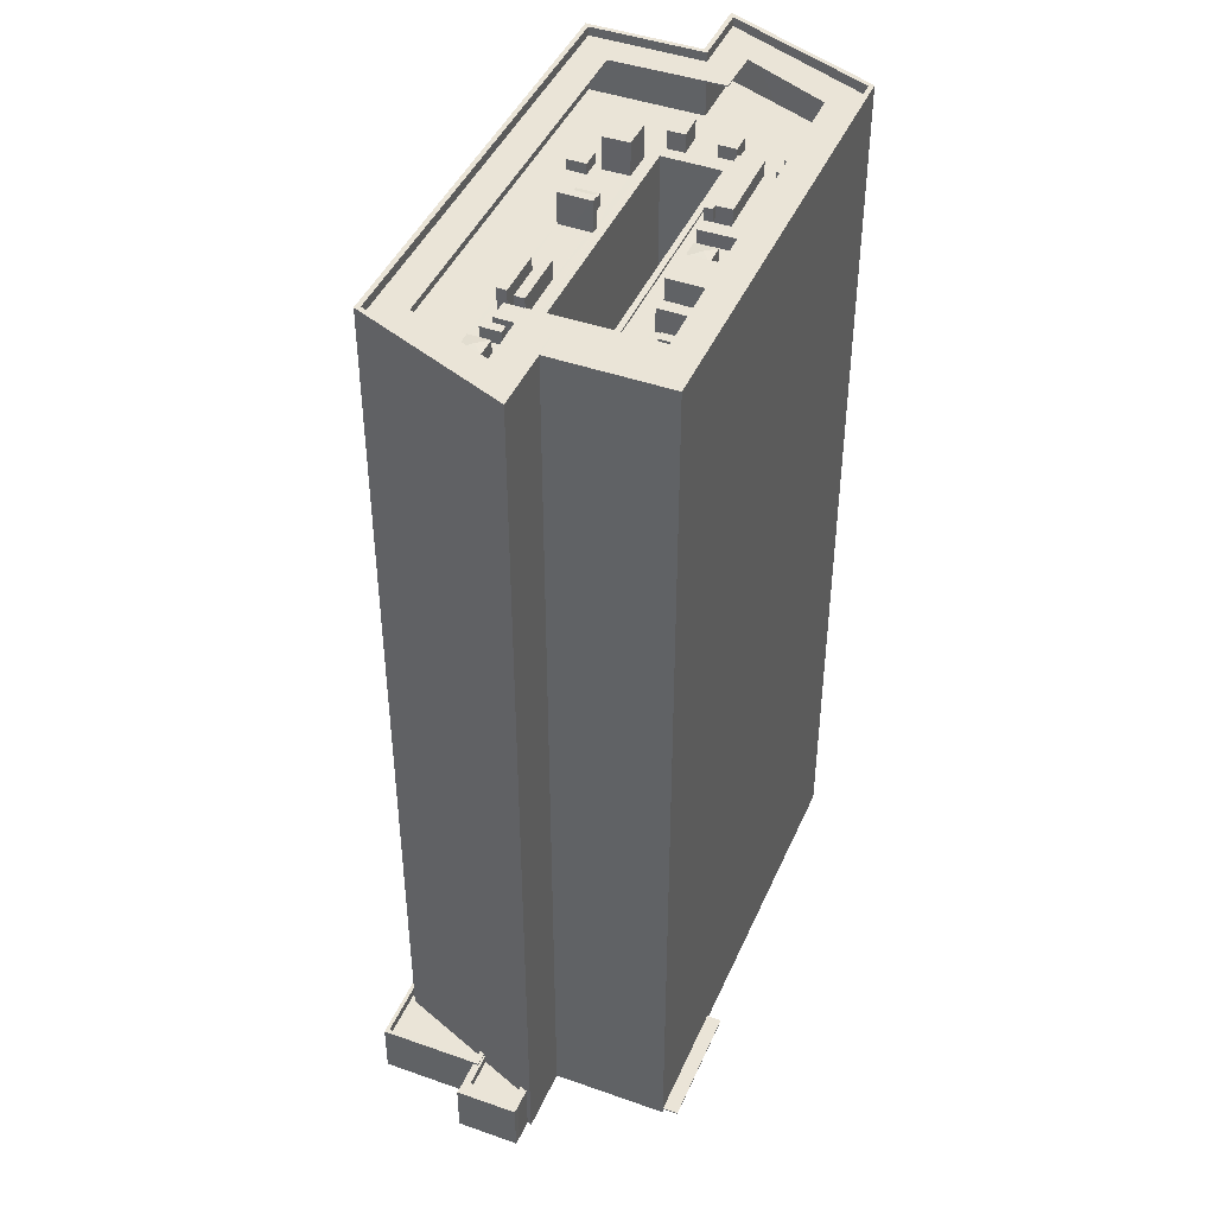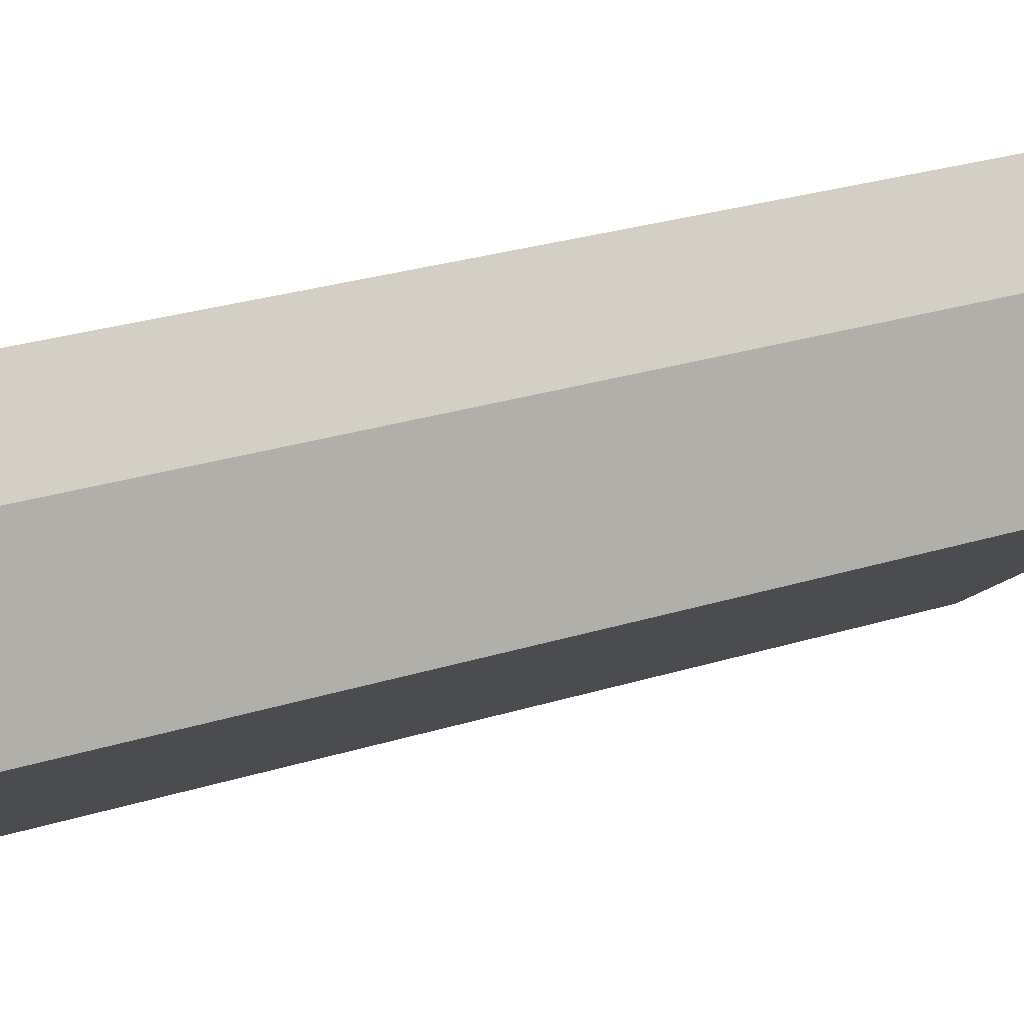
<metadata>
{"format":"obj","ext":"obj","renderer":"f3d","projection":"perspective","resolution":1024,"background":"white","views":[{"elev":43.7,"azim":155.5,"up":"+Z"},{"elev":32.0,"azim":67.4,"up":"+Y"}]}
</metadata>
<code>
v -5291 -3.728e+04 2.52
v -5295 -3.728e+04 2.522
v -5290 -3.728e+04 2.52
v -5333 -3.731e+04 2.518
v -5347 -3.731e+04 2.52
v -5311 -3.728e+04 2.523
v -5295 -3.728e+04 2.522
v -5309 -3.729e+04 2.521
v -5302 -3.728e+04 2.521
v -5297 -3.728e+04 2.521
v -5297 -3.728e+04 2.521
v -5335 -3.732e+04 2.517
v -5341 -3.733e+04 2.516
v -5294 -3.73e+04 2.518
v -5295 -3.73e+04 2.518
v -5286 -3.729e+04 2.518
v -5293 -3.729e+04 2.52
v -5328 -3.732e+04 2.517
v -5327 -3.733e+04 2.515
v -5304 -3.729e+04 2.52
v -5321 -3.728e+04 2.989
v -5322 -3.728e+04 2.989
v -5312 -3.727e+04 2.99
v -5311 -3.728e+04 2.99
v -5313 -3.728e+04 101.2
v -5346 -3.731e+04 101.2
v -5311 -3.728e+04 101.2
v -5339 -3.732e+04 101.2
v -5341 -3.732e+04 101.2
v -5341 -3.733e+04 101.2
v -5335 -3.732e+04 101.2
v -5309 -3.728e+04 101.2
v -5297 -3.728e+04 101.2
v -5291 -3.73e+04 101.2
v -5299 -3.729e+04 101.2
v -5302 -3.729e+04 101.2
v -5327 -3.733e+04 101.2
v -5327 -3.733e+04 101.2
v -5307 -3.729e+04 101.2
v -5304 -3.729e+04 101.2
v -5342 -3.731e+04 101.2
v -5335 -3.732e+04 101.2
v -5295 -3.73e+04 101.2
v -5302 -3.729e+04 101.2
v -5302 -3.729e+04 101.2
v -5321 -3.728e+04 3.139
v -5312 -3.727e+04 3.14
v -5322 -3.728e+04 3.139
v -5311 -3.728e+04 3.14
v -5291 -3.73e+04 102.3
v -5291 -3.73e+04 102.3
v -5297 -3.728e+04 102.3
v -5302 -3.729e+04 102.3
v -5302 -3.728e+04 102.3
v -5297 -3.728e+04 102.3
v -5327 -3.733e+04 102.3
v -5327 -3.733e+04 102.3
v -5335 -3.732e+04 102.3
v -5335 -3.732e+04 102.3
v -5347 -3.731e+04 102.3
v -5347 -3.731e+04 102.3
v -5341 -3.733e+04 102.3
v -5341 -3.733e+04 102.3
v -5311 -3.728e+04 102.3
v -5311 -3.728e+04 102.3
v -5333 -3.731e+04 95.32
v -5333 -3.731e+04 95.32
v -5335 -3.731e+04 95.32
v -5328 -3.732e+04 95.32
v -5331 -3.732e+04 95.32
v -5343 -3.732e+04 95.32
v -5335 -3.732e+04 95.32
v -5336 -3.731e+04 95.32
v -5329 -3.732e+04 95.32
v -5330 -3.732e+04 95.32
v -5341 -3.733e+04 95.32
v -5335 -3.732e+04 95.32
v -5333 -3.732e+04 95.32
v -5332 -3.732e+04 95.32
v -5302 -3.729e+04 95.32
v -5304 -3.728e+04 95.32
v -5309 -3.729e+04 95.32
v -5343 -3.732e+04 95.32
v -5327 -3.73e+04 95.32
v -5334 -3.731e+04 95.32
v -5333 -3.731e+04 95.32
v -5327 -3.732e+04 95.32
v -5334 -3.732e+04 95.32
v -5325 -3.732e+04 95.32
v -5331 -3.733e+04 95.32
v -5324 -3.731e+04 95.32
v -5320 -3.731e+04 95.32
v -5320 -3.731e+04 95.32
v -5293 -3.729e+04 95.32
v -5295 -3.729e+04 95.32
v -5300 -3.729e+04 95.32
v -5322 -3.732e+04 95.32
v -5322 -3.732e+04 95.32
v -5321 -3.732e+04 95.32
v -5318 -3.731e+04 95.32
v -5318 -3.731e+04 95.32
v -5318 -3.731e+04 95.32
v -5301 -3.729e+04 95.32
v -5315 -3.731e+04 95.32
v -5316 -3.731e+04 95.32
v -5309 -3.73e+04 95.32
v -5309 -3.73e+04 95.32
v -5302 -3.729e+04 95.32
v -5305 -3.73e+04 95.32
v -5303 -3.73e+04 95.32
v -5302 -3.729e+04 95.32
v -5306 -3.73e+04 95.32
v -5305 -3.73e+04 95.32
v -5306 -3.73e+04 95.32
v -5307 -3.73e+04 95.32
v -5306 -3.73e+04 95.32
v -5316 -3.731e+04 95.32
v -5316 -3.731e+04 95.32
v -5305 -3.73e+04 95.32
v -5305 -3.73e+04 95.32
v -5318 -3.731e+04 95.32
v -5303 -3.73e+04 95.32
v -5304 -3.73e+04 95.32
v -5299 -3.73e+04 95.32
v -5300 -3.73e+04 95.32
v -5301 -3.73e+04 95.32
v -5302 -3.73e+04 95.32
v -5302 -3.73e+04 95.32
v -5291 -3.73e+04 95.32
v -5319 -3.732e+04 95.32
v -5327 -3.733e+04 95.32
v -5321 -3.732e+04 95.32
v -5319 -3.729e+04 95.32
v -5318 -3.729e+04 95.32
v -5317 -3.729e+04 95.32
v -5316 -3.729e+04 95.32
v -5308 -3.728e+04 95.32
v -5317 -3.729e+04 95.32
v -5315 -3.729e+04 95.32
v -5308 -3.728e+04 95.32
v -5316 -3.729e+04 95.32
v -5316 -3.729e+04 95.32
v -5315 -3.729e+04 95.32
v -5315 -3.729e+04 95.32
v -5314 -3.729e+04 95.32
v -5308 -3.728e+04 95.32
v -5331 -3.732e+04 95.32
v -5302 -3.73e+04 95.32
v -5297 -3.728e+04 95.32
v -5303 -3.729e+04 95.32
v -5318 -3.731e+04 95.32
v -5317 -3.731e+04 95.32
v -5317 -3.731e+04 95.32
v -5309 -3.73e+04 95.32
v -5307 -3.73e+04 95.32
v -5307 -3.73e+04 95.32
v -5305 -3.73e+04 95.32
v -5324 -3.729e+04 95.32
v -5326 -3.73e+04 95.32
v -5324 -3.73e+04 95.32
v -5328 -3.73e+04 95.32
v -5327 -3.73e+04 95.32
v -5335 -3.73e+04 95.32
v -5317 -3.729e+04 95.32
v -5320 -3.729e+04 95.32
v -5321 -3.729e+04 95.32
v -5312 -3.729e+04 95.32
v -5345 -3.731e+04 95.32
v -5337 -3.731e+04 95.32
v -5327 -3.73e+04 95.32
v -5318 -3.729e+04 95.32
v -5338 -3.731e+04 95.32
v -5338 -3.731e+04 95.32
v -5336 -3.731e+04 95.32
v -5337 -3.731e+04 95.32
v -5337 -3.731e+04 95.32
v -5321 -3.73e+04 95.32
v -5322 -3.73e+04 95.32
v -5335 -3.731e+04 95.32
v -5314 -3.729e+04 95.32
v -5315 -3.729e+04 95.32
v -5313 -3.729e+04 95.32
v -5337 -3.731e+04 95.32
v -5336 -3.731e+04 95.32
v -5326 -3.73e+04 95.32
v -5327 -3.73e+04 95.32
v -5324 -3.73e+04 95.32
v -5325 -3.73e+04 95.32
v -5315 -3.729e+04 95.32
v -5316 -3.729e+04 95.32
v -5335 -3.731e+04 95.32
v -5328 -3.73e+04 95.32
v -5328 -3.73e+04 95.32
v -5329 -3.73e+04 95.32
v -5326 -3.73e+04 95.32
v -5316 -3.729e+04 95.32
v -5328 -3.73e+04 95.32
v -5326 -3.73e+04 95.32
v -5310 -3.73e+04 95.32
v -5311 -3.73e+04 95.32
v -5347 -3.731e+04 95.32
v -5336 -3.73e+04 95.32
v -5311 -3.728e+04 95.32
v -5319 -3.729e+04 95.32
v -5320 -3.729e+04 95.32
v -5337 -3.73e+04 95.32
v -5339 -3.731e+04 95.32
v -5338 -3.731e+04 95.32
v -5297 -3.728e+04 7.238
v -5292 -3.728e+04 7.237
v -5295 -3.728e+04 7.238
v -5295 -3.729e+04 7.237
v -5293 -3.729e+04 8.237
v -5293 -3.729e+04 8.237
v -5292 -3.728e+04 8.237
v -5295 -3.729e+04 8.237
v -5294 -3.729e+04 8.237
v -5291 -3.728e+04 8.237
v -5297 -3.728e+04 8.238
v -5295 -3.728e+04 8.238
v -5297 -3.728e+04 8.238
v -5295 -3.728e+04 8.238
v -5294 -3.729e+04 8.237
v -5294 -3.729e+04 8.237
v -5293 -3.729e+04 8.237
v -5293 -3.729e+04 8.237
v -5295 -3.728e+04 8.243
v -5291 -3.728e+04 8.242
v -5290 -3.728e+04 8.242
v -5295 -3.728e+04 8.243
v -5295 -3.73e+04 8.42
v -5294 -3.73e+04 8.419
v -5294 -3.73e+04 8.42
v -5286 -3.729e+04 8.42
v -5294 -3.729e+04 8.422
v -5293 -3.729e+04 8.422
v -5294 -3.729e+04 8.422
v -5293 -3.729e+04 8.422
v -5295 -3.73e+04 8.42
v -5286 -3.729e+04 8.42
v -5293 -3.729e+04 7.422
v -5294 -3.729e+04 7.422
v -5286 -3.729e+04 7.42
v -5291 -3.73e+04 7.42
v -5294 -3.73e+04 7.42
v -5295 -3.73e+04 7.42
v -5313 -3.728e+04 101.4
v -5311 -3.728e+04 101.4
v -5346 -3.731e+04 101.4
v -5309 -3.728e+04 101.4
v -5291 -3.73e+04 101.4
v -5297 -3.728e+04 101.4
v -5299 -3.729e+04 101.4
v -5341 -3.732e+04 101.4
v -5339 -3.732e+04 101.4
v -5302 -3.729e+04 101.4
v -5327 -3.733e+04 101.4
v -5327 -3.733e+04 101.4
v -5335 -3.732e+04 101.4
v -5341 -3.733e+04 101.4
v -5307 -3.729e+04 101.4
v -5304 -3.729e+04 101.4
v -5342 -3.731e+04 101.4
v -5335 -3.732e+04 101.4
v -5295 -3.73e+04 101.4
v -5302 -3.729e+04 101.4
v -5302 -3.729e+04 101.4
v -5336 -3.731e+04 96.71
v -5335 -3.732e+04 96.71
v -5333 -3.731e+04 96.71
v -5335 -3.731e+04 96.71
v -5333 -3.732e+04 97.36
v -5331 -3.732e+04 97.36
v -5329 -3.732e+04 97.36
v -5331 -3.732e+04 97.36
v -5303 -3.729e+04 95.57
v -5328 -3.732e+04 95.57
v -5328 -3.732e+04 95.57
v -5304 -3.729e+04 95.57
v -5333 -3.731e+04 95.57
v -5333 -3.731e+04 95.57
v -5309 -3.729e+04 95.57
v -5309 -3.729e+04 95.57
v -5329 -3.73e+04 97.51
v -5335 -3.731e+04 97.51
v -5328 -3.73e+04 97.51
v -5334 -3.731e+04 97.51
v -5327 -3.73e+04 97.51
v -5328 -3.73e+04 97.51
v -5300 -3.73e+04 96.92
v -5300 -3.729e+04 96.73
v -5302 -3.73e+04 96.73
v -5299 -3.73e+04 96.73
v -5300 -3.73e+04 96.73
v -5304 -3.73e+04 96.73
v -5302 -3.73e+04 96.73
v -5302 -3.73e+04 96.73
v -5303 -3.73e+04 96.73
v -5303 -3.73e+04 96.73
v -5307 -3.73e+04 96.73
v -5305 -3.73e+04 96.73
v -5305 -3.73e+04 96.73
v -5309 -3.73e+04 97.66
v -5309 -3.73e+04 97.66
v -5305 -3.73e+04 97.66
v -5305 -3.73e+04 97.66
v -5306 -3.73e+04 97.37
v -5311 -3.73e+04 97.37
v -5310 -3.73e+04 97.37
v -5307 -3.73e+04 97.37
v -5321 -3.732e+04 96.5
v -5319 -3.732e+04 96.5
v -5321 -3.732e+04 96.5
v -5322 -3.732e+04 96.5
v -5316 -3.731e+04 98.81
v -5315 -3.731e+04 98.81
v -5317 -3.731e+04 98.81
v -5318 -3.731e+04 98.81
v -5318 -3.731e+04 96.92
v -5318 -3.731e+04 96.72
v -5320 -3.731e+04 96.72
v -5316 -3.731e+04 96.72
v -5318 -3.731e+04 96.72
v -5325 -3.732e+04 98.99
v -5322 -3.732e+04 98.99
v -5324 -3.731e+04 98.99
v -5327 -3.732e+04 98.99
v -5317 -3.729e+04 97.9
v -5316 -3.729e+04 97.9
v -5319 -3.729e+04 97.9
v -5320 -3.729e+04 97.9
v -5316 -3.729e+04 96.95
v -5314 -3.729e+04 96.95
v -5315 -3.729e+04 96.95
v -5315 -3.729e+04 96.95
v -5316 -3.729e+04 96.95
v -5316 -3.729e+04 96.95
v -5315 -3.729e+04 96.95
v -5317 -3.729e+04 96.95
v -5315 -3.729e+04 96.47
v -5312 -3.729e+04 96.47
v -5314 -3.729e+04 96.47
v -5313 -3.729e+04 96.47
v -5324 -3.729e+04 98.71
v -5318 -3.729e+04 98.71
v -5321 -3.729e+04 98.71
v -5321 -3.73e+04 98.71
v -5326 -3.73e+04 96.73
v -5324 -3.73e+04 96.92
v -5324 -3.73e+04 96.73
v -5322 -3.73e+04 96.73
v -5324 -3.73e+04 96.73
v -5326 -3.73e+04 96.81
v -5325 -3.73e+04 96.81
v -5328 -3.73e+04 96.81
v -5328 -3.73e+04 96.81
v -5338 -3.731e+04 96.81
v -5337 -3.731e+04 96.81
v -5337 -3.73e+04 98.52
v -5335 -3.731e+04 98.52
v -5336 -3.73e+04 98.52
v -5336 -3.731e+04 98.52
v -5339 -3.731e+04 98.52
v -5337 -3.731e+04 98.52
v -5336 -3.731e+04 98.52
v -5338 -3.731e+04 98.52
v -5311 -3.728e+04 3.14
v -5311 -3.728e+04 2.99
f 1 2 3
f 4 5 6
f 1 7 2
f 8 6 9
f 9 10 11
f 12 13 5
f 14 15 16
f 11 7 1
f 15 17 16
f 11 1 17
f 12 18 19
f 15 19 18
f 8 4 6
f 12 5 4
f 8 9 20
f 9 11 17
f 20 17 15
f 18 12 4
f 20 15 18
f 9 17 20
f 21 22 23
f 24 21 23
f 25 26 27
f 28 29 26
f 30 29 31
f 25 27 32
f 33 34 35
f 33 35 36
f 37 38 34
f 37 31 38
f 39 36 40
f 41 26 25
f 28 26 41
f 31 28 42
f 31 42 38
f 34 38 43
f 36 35 40
f 43 35 34
f 31 29 28
f 44 36 45
f 32 45 25
f 25 45 39
f 45 36 39
f 46 47 48
f 46 49 47
f 50 51 52
f 53 52 54
f 54 52 55
f 52 51 55
f 56 57 51
f 50 56 51
f 56 58 57
f 56 59 58
f 60 61 62
f 59 62 58
f 58 62 63
f 62 61 63
f 64 65 61
f 60 64 61
f 64 54 65
f 64 53 54
f 66 67 68
f 69 67 70
f 71 72 73
f 69 74 75
f 76 77 71
f 78 66 72
f 77 79 78
f 70 66 78
f 69 70 74
f 67 66 70
f 77 72 71
f 77 78 72
f 80 81 82
f 83 71 73
f 81 84 82
f 73 68 85
f 85 83 73
f 84 85 86
f 86 68 67
f 82 84 86
f 86 85 68
f 87 88 89
f 88 90 89
f 91 92 93
f 94 95 96
f 89 90 97
f 98 89 97
f 99 91 98
f 100 101 102
f 96 95 103
f 99 94 104
f 99 98 97
f 105 106 107
f 108 109 110
f 110 111 108
f 112 113 114
f 115 114 116
f 101 117 102
f 118 117 101
f 113 119 120
f 104 106 105
f 99 104 117
f 114 120 116
f 99 118 121
f 99 121 92
f 94 119 106
f 109 122 123
f 120 119 122
f 94 96 124
f 125 126 127
f 94 124 125
f 109 123 110
f 122 128 123
f 125 127 128
f 99 92 91
f 104 94 106
f 113 120 114
f 99 117 118
f 94 125 119
f 119 128 122
f 125 128 119
f 92 100 93
f 92 101 100
f 99 129 94
f 129 130 131
f 90 132 97
f 131 132 90
f 129 99 130
f 130 132 131
f 133 134 135
f 136 137 133
f 134 138 135
f 139 140 137
f 141 142 136
f 142 139 136
f 136 133 135
f 136 139 137
f 143 139 144
f 140 139 145
f 146 140 145
f 143 145 139
f 88 147 77
f 77 147 79
f 88 87 147
f 127 126 148
f 149 80 95
f 82 150 80
f 91 69 87
f 147 87 75
f 75 87 69
f 93 69 91
f 150 69 151
f 100 151 93
f 96 103 111
f 95 80 103
f 96 111 148
f 102 151 100
f 152 153 154
f 150 151 152
f 115 116 155
f 156 154 155
f 109 150 157
f 127 148 110
f 156 157 150
f 116 156 155
f 109 108 150
f 148 111 110
f 103 108 111
f 103 80 150
f 151 69 93
f 154 156 152
f 150 152 156
f 103 150 108
f 158 159 160
f 161 162 163
f 164 165 166
f 167 146 145
f 167 81 146
f 168 83 169
f 170 162 161
f 164 166 171
f 172 168 173
f 174 175 176
f 158 160 177
f 178 171 177
f 84 81 178
f 161 163 179
f 144 180 143
f 141 181 142
f 182 81 167
f 180 182 143
f 169 83 85
f 183 172 173
f 174 183 173
f 184 175 174
f 179 184 173
f 178 177 160
f 185 186 187
f 187 188 178
f 181 182 180
f 181 141 189
f 134 190 138
f 191 169 85
f 192 193 194
f 195 193 84
f 189 190 196
f 194 197 191
f 161 179 173
f 195 197 193
f 196 164 171
f 190 134 196
f 173 168 169
f 197 169 191
f 195 84 188
f 186 188 187
f 171 178 81
f 188 84 178
f 182 171 81
f 184 174 173
f 181 189 182
f 193 197 194
f 189 196 182
f 196 171 182
f 160 159 170
f 159 162 170
f 160 170 198
f 186 185 198
f 186 198 161
f 198 170 161
f 112 107 113
f 199 153 105
f 199 105 107
f 153 200 154
f 112 199 107
f 199 200 153
f 168 172 201
f 201 202 203
f 137 203 204
f 133 137 204
f 205 166 165
f 205 158 166
f 163 162 202
f 176 175 206
f 159 158 203
f 162 159 202
f 172 207 201
f 203 205 204
f 208 206 202
f 176 206 208
f 207 208 201
f 202 159 203
f 208 202 201
f 203 158 205
f 209 210 211
f 209 212 210
f 213 214 215
f 216 217 213
f 214 218 215
f 219 220 221
f 220 218 222
f 216 213 215
f 221 220 222
f 215 218 220
f 223 224 225
f 226 223 225
f 227 228 229
f 227 230 228
f 231 232 233
f 232 234 233
f 235 236 237
f 237 236 238
f 236 234 238
f 231 233 239
f 240 234 236
f 233 234 240
f 241 242 243
f 243 244 245
f 245 244 246
f 242 244 243
f 247 248 249
f 250 248 247
f 251 252 253
f 249 254 255
f 253 252 256
f 257 251 258
f 259 254 260
f 261 262 256
f 259 257 258
f 247 249 263
f 263 249 255
f 264 255 259
f 264 259 258
f 258 251 265
f 256 262 253
f 253 265 251
f 259 255 254
f 250 247 266
f 247 261 266
f 266 256 267
f 266 261 256
f 268 269 270
f 271 268 270
f 272 273 274
f 275 272 274
f 276 277 278
f 276 279 277
f 277 280 278
f 277 281 280
f 280 282 283
f 280 281 282
f 282 276 283
f 282 279 276
f 284 285 286
f 285 287 286
f 286 288 289
f 286 287 288
f 290 291 292
f 290 293 291
f 290 292 294
f 290 294 293
f 295 296 297
f 298 295 297
f 299 300 301
f 299 302 300
f 303 304 305
f 306 303 305
f 307 308 309
f 307 310 308
f 311 312 313
f 314 311 313
f 315 316 317
f 318 315 317
f 319 320 321
f 319 322 320
f 323 319 321
f 322 319 323
f 324 325 326
f 327 324 326
f 328 329 330
f 331 328 330
f 332 333 334
f 332 335 333
f 336 337 338
f 336 339 337
f 340 341 342
f 340 343 341
f 344 345 346
f 344 347 345
f 348 349 350
f 350 349 351
f 348 352 349
f 351 349 352
f 353 354 355
f 354 356 355
f 355 357 358
f 355 356 357
f 359 360 361
f 359 362 360
f 363 364 365
f 366 363 365
f 22 47 23
f 22 48 47
f 49 23 47
f 49 24 23
f 46 48 22
f 21 46 22
f 61 65 46
f 61 46 5
f 21 6 5
f 65 367 49
f 24 368 6
f 46 65 49
f 21 24 6
f 46 21 5
f 246 244 239
f 15 231 19
f 244 51 239
f 19 231 57
f 231 51 57
f 239 51 231
f 57 58 12
f 19 57 12
f 12 63 13
f 12 58 63
f 63 61 5
f 13 63 5
f 368 367 9
f 65 54 367
f 368 9 6
f 367 54 9
f 54 55 10
f 9 54 10
f 11 10 221
f 10 55 221
f 242 224 244
f 244 235 51
f 235 55 51
f 212 209 216
f 217 216 237
f 221 55 219
f 216 209 219
f 223 235 224
f 237 55 235
f 244 224 235
f 216 219 237
f 219 55 237
f 24 367 368
f 24 49 367
f 251 50 252
f 129 34 94
f 50 52 252
f 94 34 95
f 52 149 33
f 34 33 95
f 33 149 95
f 33 252 52
f 37 129 131
f 37 34 129
f 251 56 50
f 251 257 56
f 56 259 59
f 56 257 259
f 90 88 31
f 131 90 37
f 88 77 31
f 90 31 37
f 30 31 77
f 76 30 77
f 259 260 62
f 59 259 62
f 71 29 76
f 76 29 30
f 254 62 260
f 83 29 71
f 254 60 62
f 168 60 83
f 83 254 29
f 201 60 168
f 60 254 83
f 203 60 201
f 203 64 60
f 266 53 250
f 80 45 81
f 53 64 250
f 81 32 146
f 27 64 203
f 81 45 32
f 146 32 140
f 32 203 137
f 140 32 137
f 32 27 203
f 250 64 248
f 248 64 27
f 80 149 44
f 45 80 44
f 53 267 52
f 149 52 44
f 267 53 266
f 44 52 267
f 215 211 210
f 215 220 211
f 216 215 210
f 212 216 210
f 219 211 220
f 219 209 211
f 214 17 1
f 218 214 1
f 221 222 7
f 11 221 7
f 241 224 242
f 241 225 224
f 1 3 218
f 3 229 218
f 229 228 218
f 2 229 3
f 2 227 229
f 7 222 2
f 222 230 227
f 222 227 2
f 218 228 230
f 222 218 230
f 213 238 214
f 17 214 16
f 16 214 234
f 214 238 234
f 16 232 14
f 16 234 232
f 15 14 232
f 231 15 232
f 213 237 238
f 213 217 237
f 233 240 243
f 245 233 243
f 246 233 245
f 246 239 233
f 223 236 235
f 223 226 236
f 236 225 240
f 240 225 243
f 236 226 225
f 243 225 241
f 249 26 29
f 254 249 29
f 249 27 26
f 249 248 27
f 25 247 263
f 41 25 263
f 28 263 255
f 28 41 263
f 42 255 264
f 42 28 255
f 42 264 258
f 38 42 258
f 258 265 43
f 38 258 43
f 35 265 253
f 35 43 265
f 35 253 262
f 40 35 262
f 262 261 39
f 40 262 39
f 256 252 33
f 36 256 33
f 25 39 261
f 247 25 261
f 256 44 267
f 256 36 44
f 68 271 270
f 66 68 270
f 269 66 270
f 269 72 66
f 73 72 269
f 268 73 269
f 68 73 268
f 271 68 268
f 70 275 274
f 74 70 274
f 74 274 75
f 274 273 75
f 273 147 75
f 147 273 79
f 79 272 78
f 79 273 272
f 70 78 272
f 275 70 272
f 277 18 4
f 281 277 4
f 277 279 20
f 18 277 20
f 279 8 20
f 279 282 8
f 8 281 4
f 8 282 281
f 150 278 69
f 150 276 278
f 69 278 67
f 67 280 86
f 67 278 280
f 280 283 82
f 86 280 82
f 276 150 82
f 283 276 82
f 191 287 285
f 191 85 287
f 285 194 191
f 285 284 194
f 286 194 284
f 286 192 194
f 193 192 286
f 289 193 286
f 288 193 289
f 288 84 193
f 84 288 287
f 85 84 287
f 96 291 293
f 124 96 293
f 294 124 293
f 294 125 124
f 125 294 126
f 294 292 126
f 292 148 126
f 96 148 292
f 291 96 292
f 297 110 298
f 297 127 110
f 296 127 297
f 296 128 127
f 123 128 296
f 295 123 296
f 110 123 295
f 298 110 295
f 157 302 109
f 302 299 109
f 299 122 109
f 301 122 299
f 301 120 122
f 120 301 116
f 301 300 116
f 300 156 116
f 157 156 300
f 302 157 300
f 119 305 304
f 106 119 304
f 107 106 304
f 303 107 304
f 113 107 303
f 306 113 303
f 305 113 306
f 305 119 113
f 114 307 112
f 307 309 112
f 309 199 112
f 200 199 309
f 308 200 309
f 200 308 154
f 308 310 154
f 310 155 154
f 155 310 115
f 310 307 115
f 307 114 115
f 99 313 312
f 130 99 312
f 311 130 312
f 311 132 130
f 97 132 311
f 314 97 311
f 99 97 314
f 313 99 314
f 317 316 105
f 152 317 153
f 316 104 105
f 153 317 105
f 315 104 316
f 315 117 104
f 117 315 102
f 315 318 102
f 318 151 102
f 152 151 318
f 317 152 318
f 101 320 322
f 118 101 322
f 323 118 322
f 323 121 118
f 92 121 323
f 321 92 323
f 101 92 321
f 320 101 321
f 91 326 325
f 98 91 325
f 324 98 325
f 324 89 98
f 87 89 324
f 327 87 324
f 91 87 327
f 326 91 327
f 330 329 134
f 204 330 133
f 329 196 134
f 330 134 133
f 328 196 329
f 328 164 196
f 164 328 165
f 328 331 165
f 331 205 165
f 204 205 331
f 330 204 331
f 139 334 144
f 334 333 144
f 333 180 144
f 335 180 333
f 335 181 180
f 142 181 335
f 332 142 335
f 139 142 332
f 334 139 332
f 136 336 141
f 336 338 141
f 338 189 141
f 337 189 338
f 337 190 189
f 190 337 138
f 337 339 138
f 339 135 138
f 136 135 339
f 336 136 339
f 145 342 341
f 167 145 341
f 343 167 341
f 343 182 167
f 143 182 343
f 340 143 343
f 145 143 340
f 342 145 340
f 166 346 345
f 171 166 345
f 347 171 345
f 347 177 171
f 158 177 347
f 344 158 347
f 166 158 344
f 346 166 344
f 351 160 350
f 351 178 160
f 352 178 351
f 352 187 178
f 187 352 185
f 352 348 185
f 348 198 185
f 160 198 348
f 350 160 348
f 161 356 186
f 356 354 186
f 354 188 186
f 353 188 354
f 353 195 188
f 197 195 353
f 355 197 353
f 197 355 358
f 169 197 358
f 173 169 358
f 357 173 358
f 357 161 173
f 357 356 161
f 361 360 163
f 361 163 202
f 360 179 163
f 362 179 360
f 362 184 179
f 184 362 175
f 362 359 175
f 359 206 175
f 202 206 359
f 361 202 359
f 208 366 176
f 366 365 176
f 365 174 176
f 364 174 365
f 364 183 174
f 183 364 172
f 364 363 172
f 363 207 172
f 208 207 363
f 366 208 363

</code>
